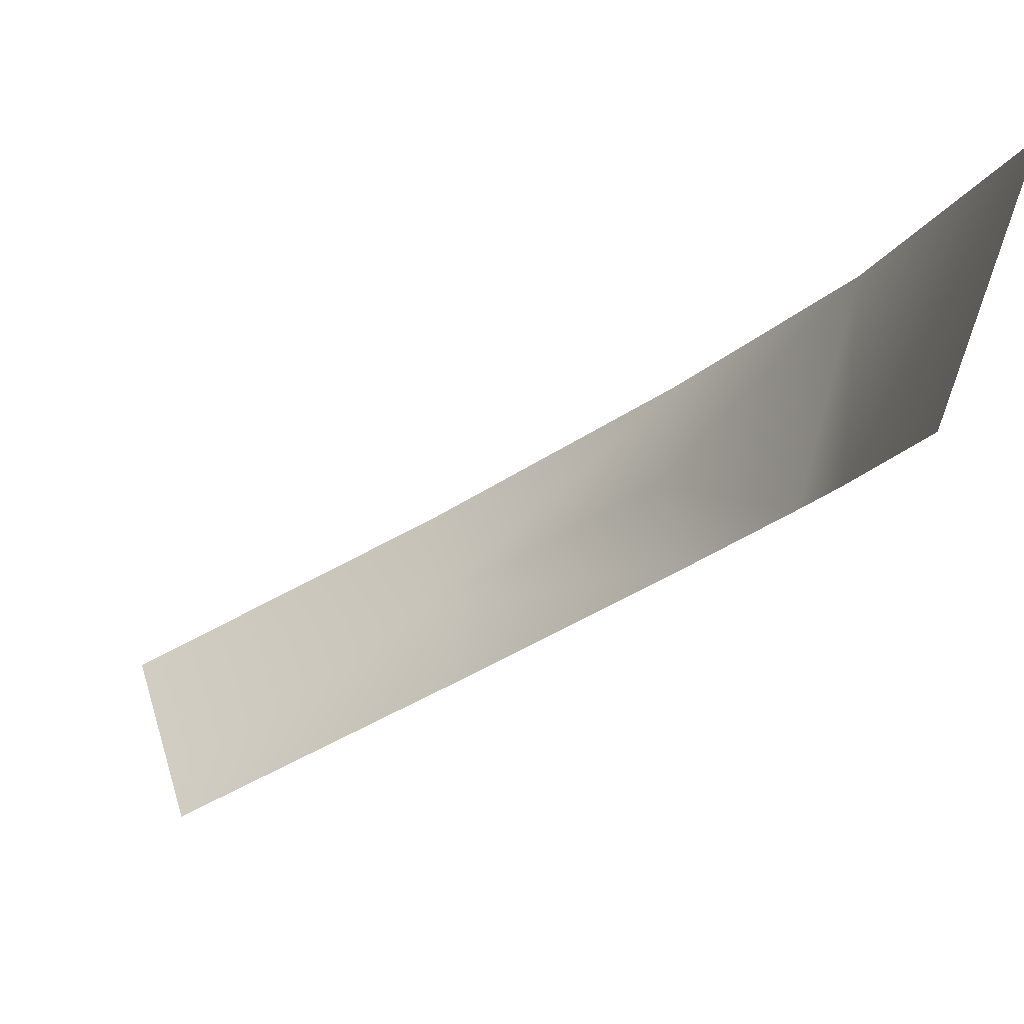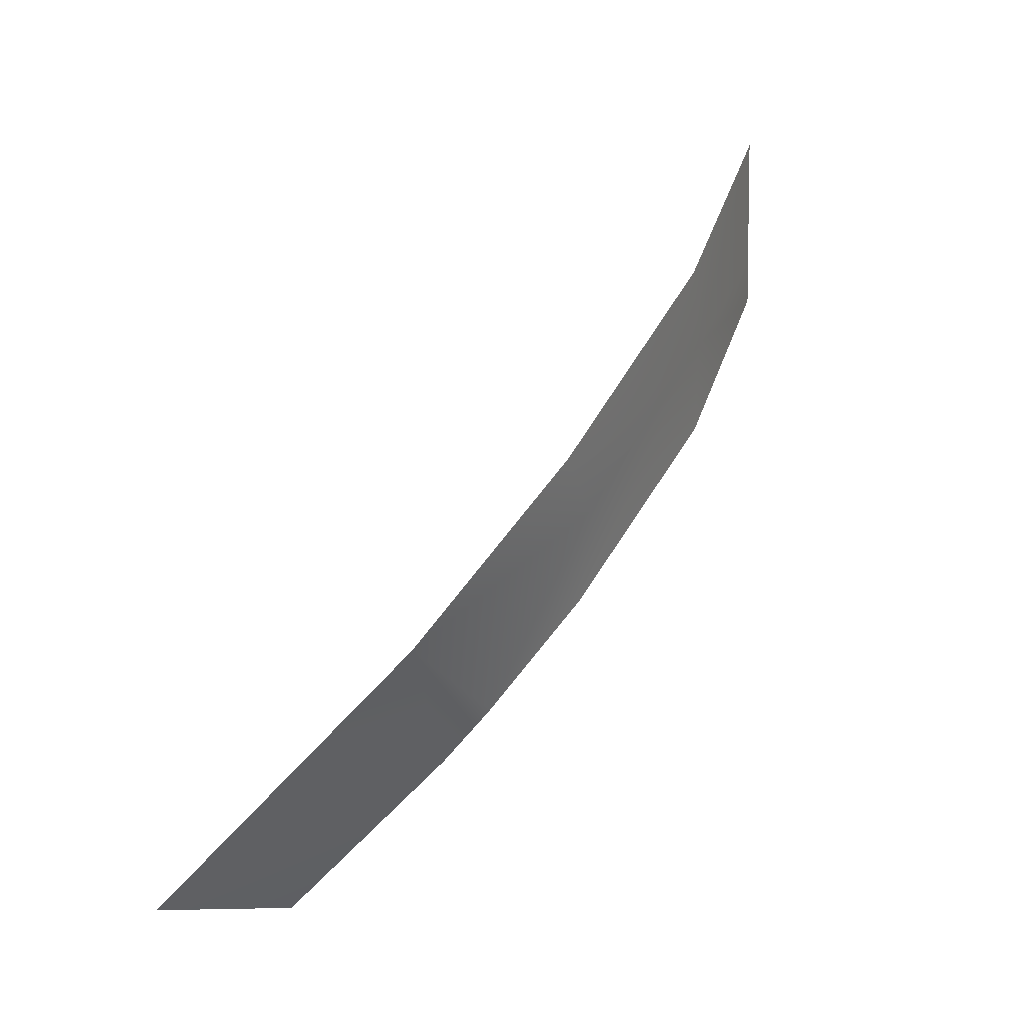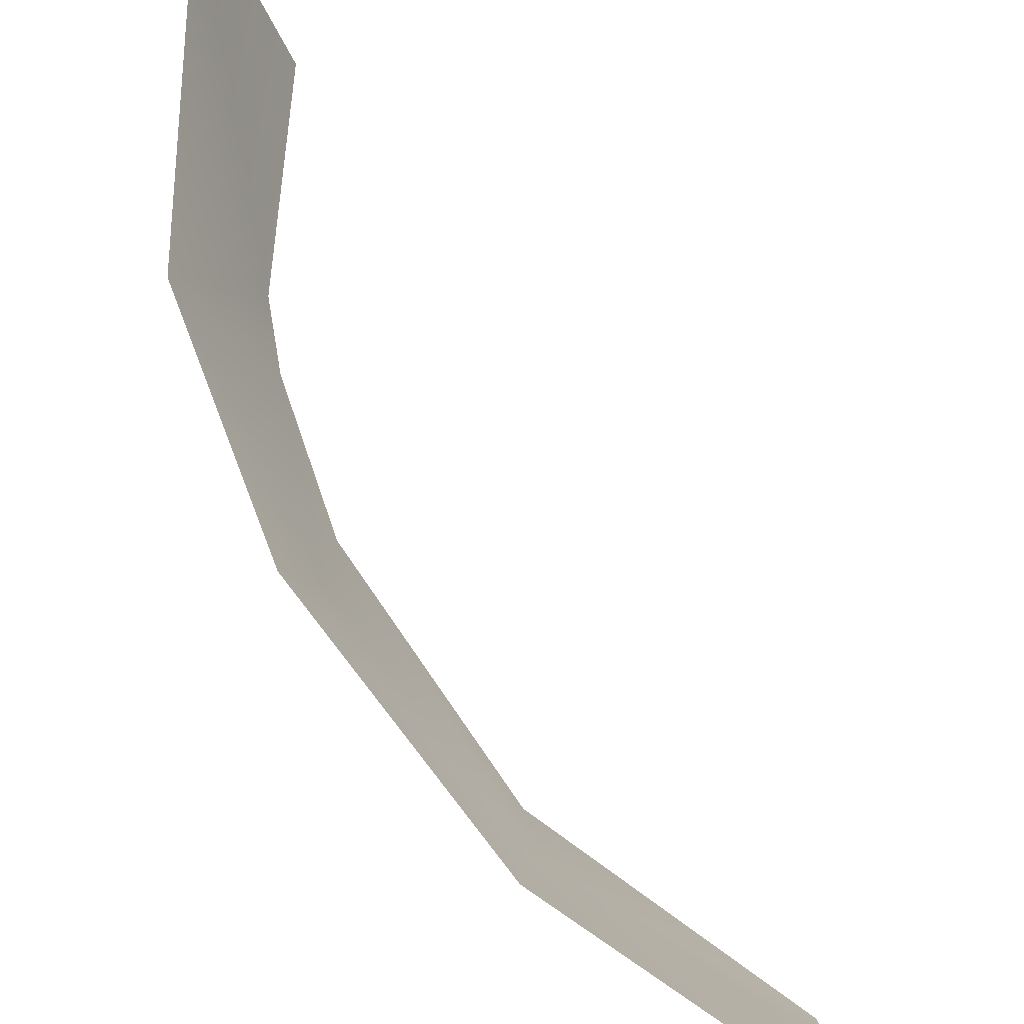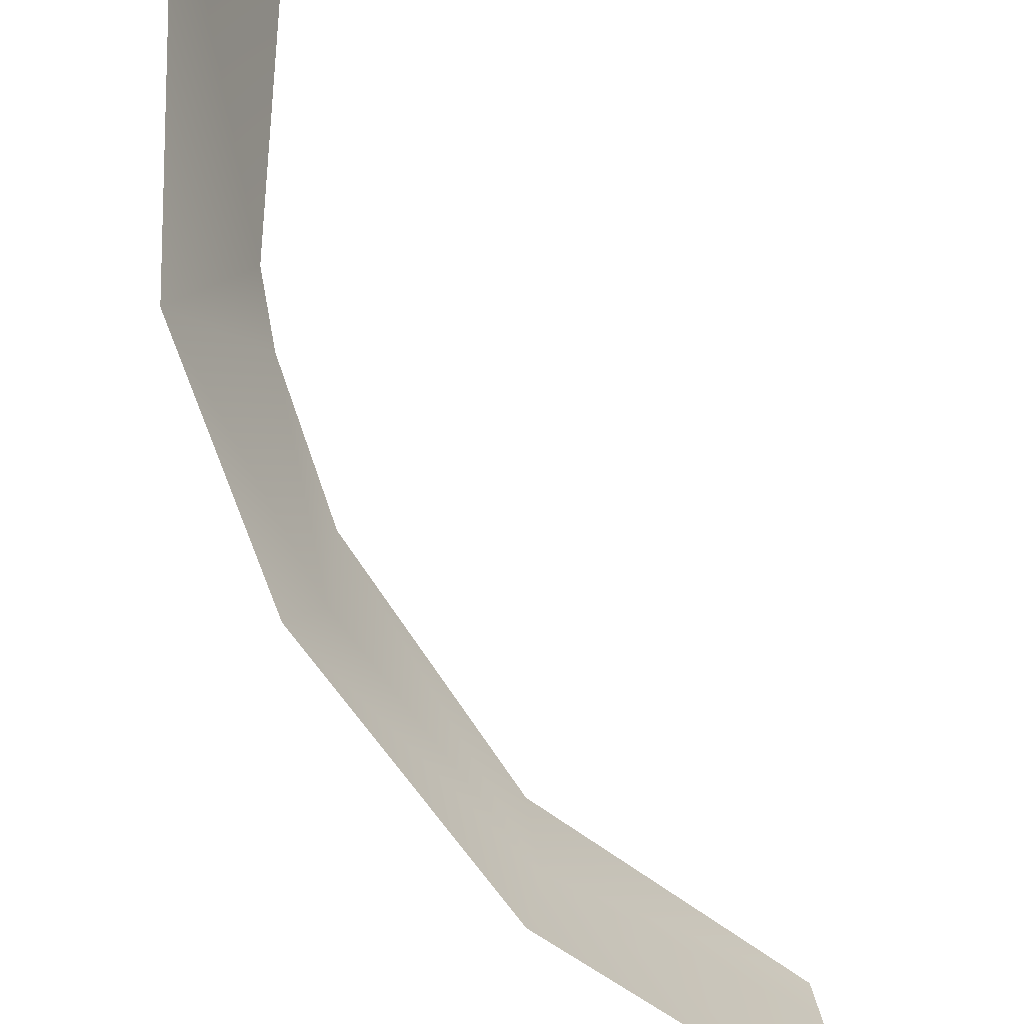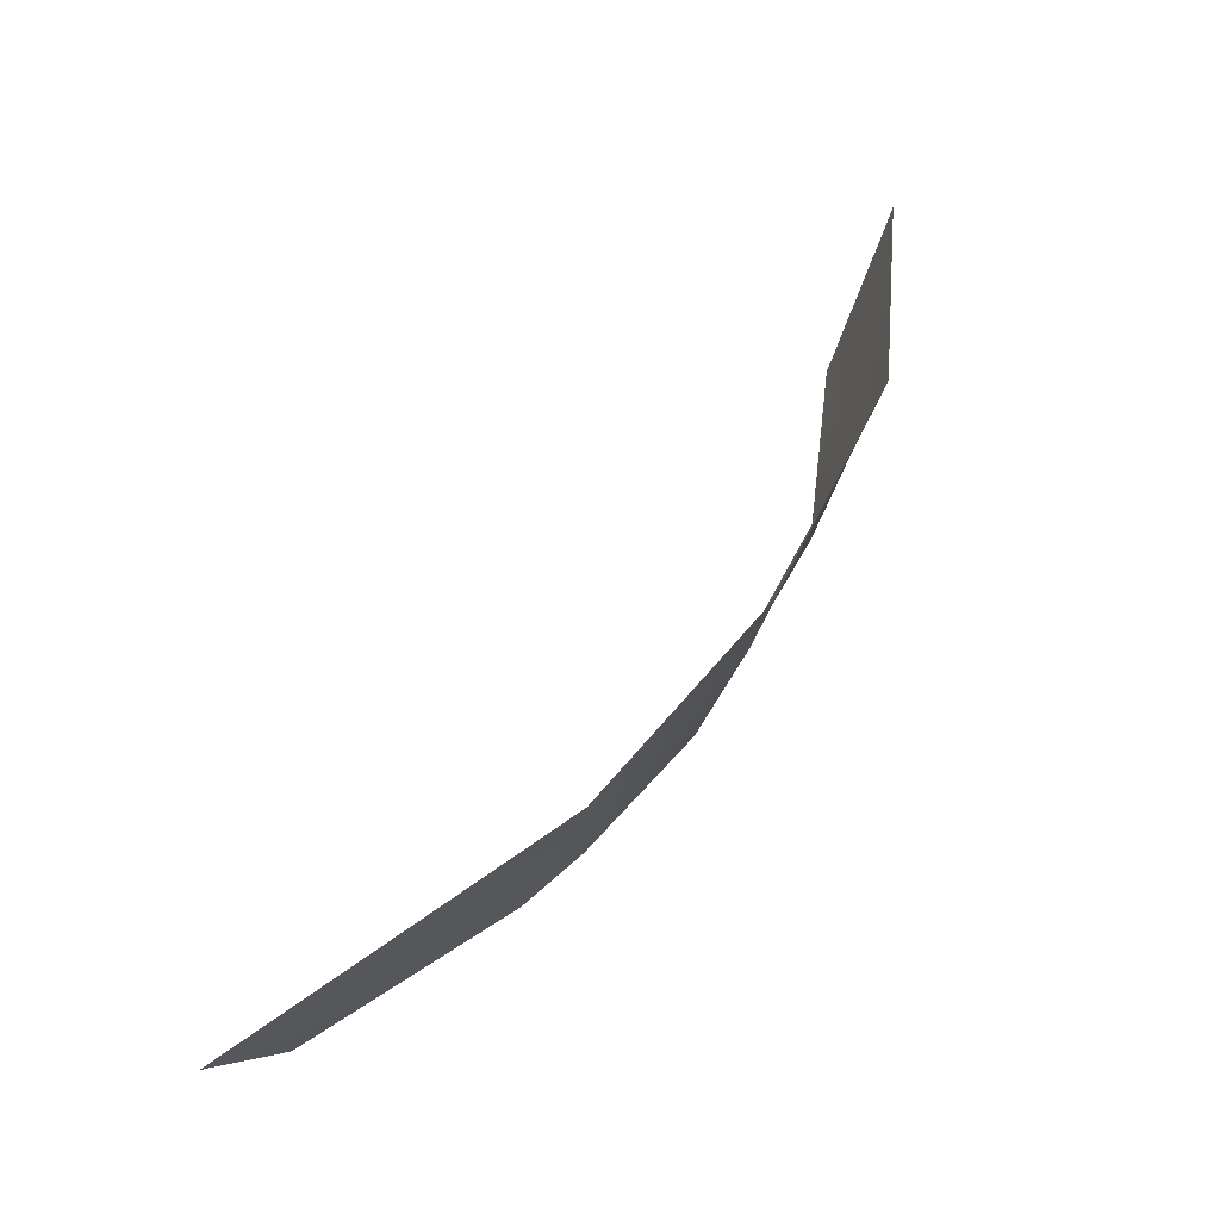
<metadata>
{"format":"obj","ext":"obj","renderer":"f3d","projection":"perspective","resolution":1024,"background":"white","views":[{"elev":7.6,"azim":-67.7,"up":"+Z"},{"elev":-27.7,"azim":55.4,"up":"+Y"},{"elev":43.0,"azim":123.6,"up":"+Z"},{"elev":55.7,"azim":122.8,"up":"+Z"},{"elev":-20.1,"azim":32.0,"up":"+Y"}]}
</metadata>
<code>
o mesh453/mesh453-geometry#mesh453-geometry
v 0.03629 0.6206 -0.2048
v 0.02997 0.6213 -0.2144
v 0.02708 0.6185 -0.2129
v 0.0398 0.631 -0.2149
v 0.0184 0.6088 -0.1985
v 0.03472 0.6279 -0.2179
v 0.0436 0.6316 -0.2106
v 0.01522 0.6116 -0.2092
v 0.04271 0.644 -0.2218
v 0.03856 0.6406 -0.2246
v 0.0468 0.6458 -0.2182
v 0.03615 0.6547 -0.2322
v 0.0438 0.6611 -0.2263
v 0.03807 0.6563 -0.2307
v 0.04189 0.6595 -0.2278
v 0.03998 0.6579 -0.2292
f 1 2 3
f 3 2 1
f 4 2 1
f 1 2 4
f 1 3 5
f 5 3 1
f 4 6 2
f 2 6 4
f 7 4 1
f 1 4 7
f 3 8 5
f 5 8 3
f 9 6 4
f 4 6 9
f 9 4 7
f 7 4 9
f 10 6 9
f 9 6 10
f 9 7 11
f 11 7 9
f 12 10 9
f 9 10 12
f 13 9 11
f 11 9 13
f 12 9 14
f 14 9 12
f 15 9 13
f 13 9 15
f 14 9 16
f 16 9 14
f 16 9 15
f 15 9 16

</code>
